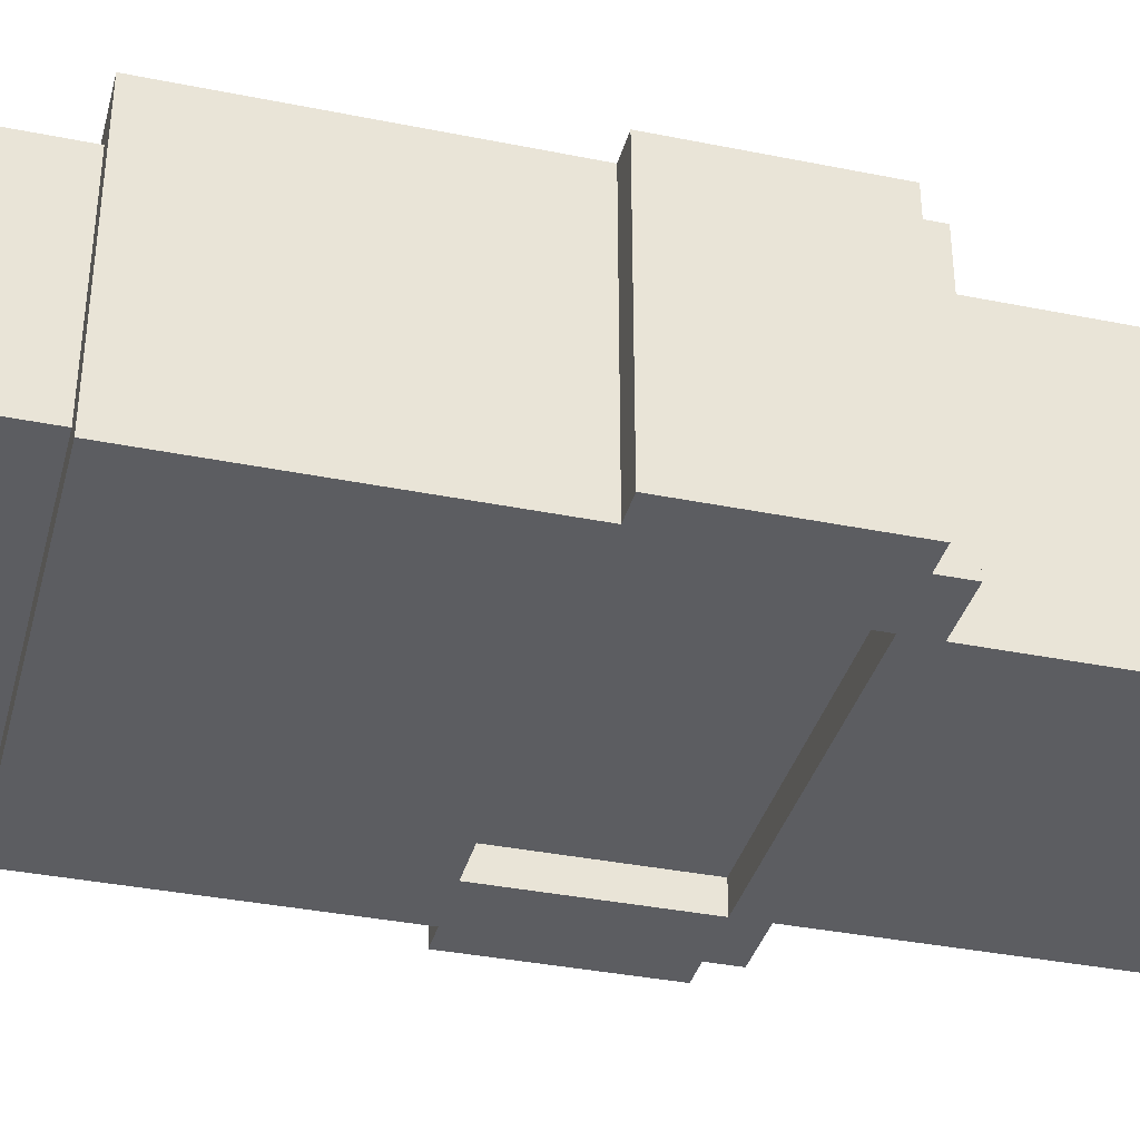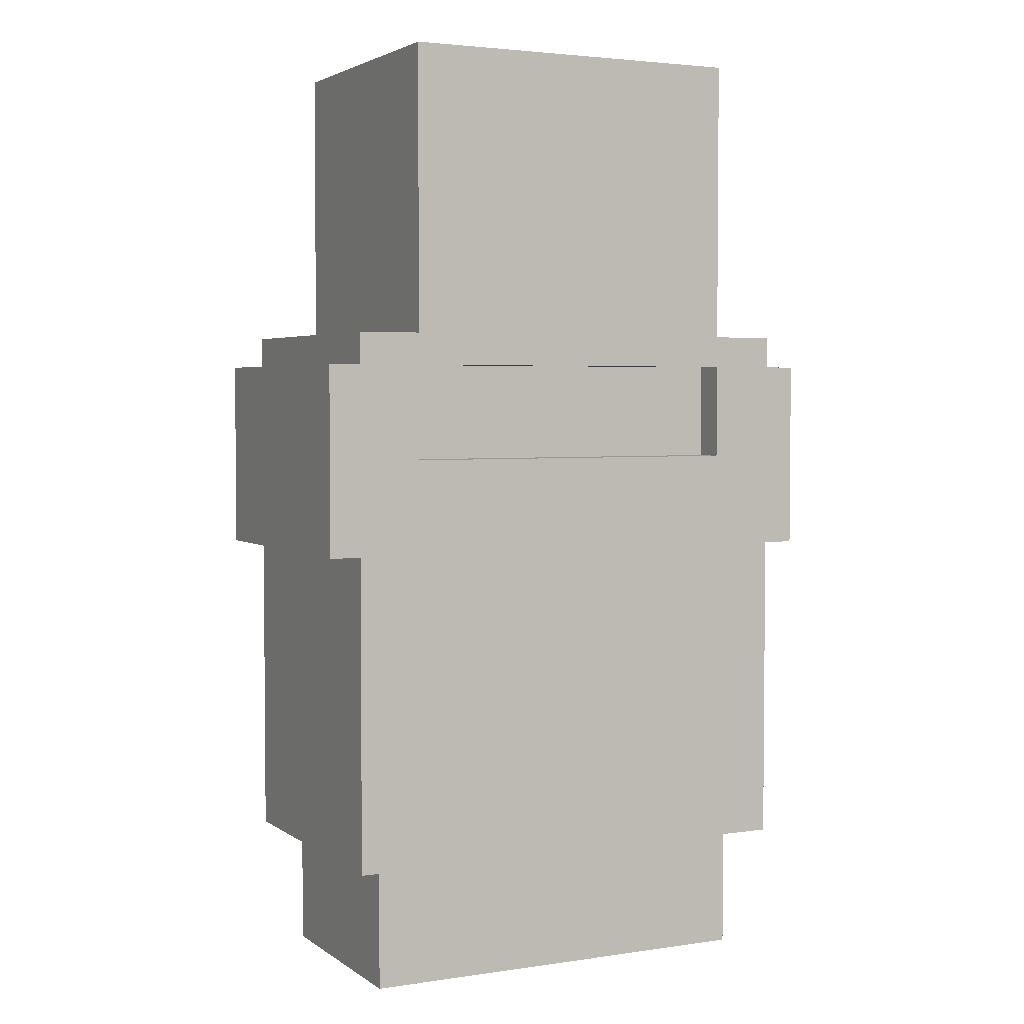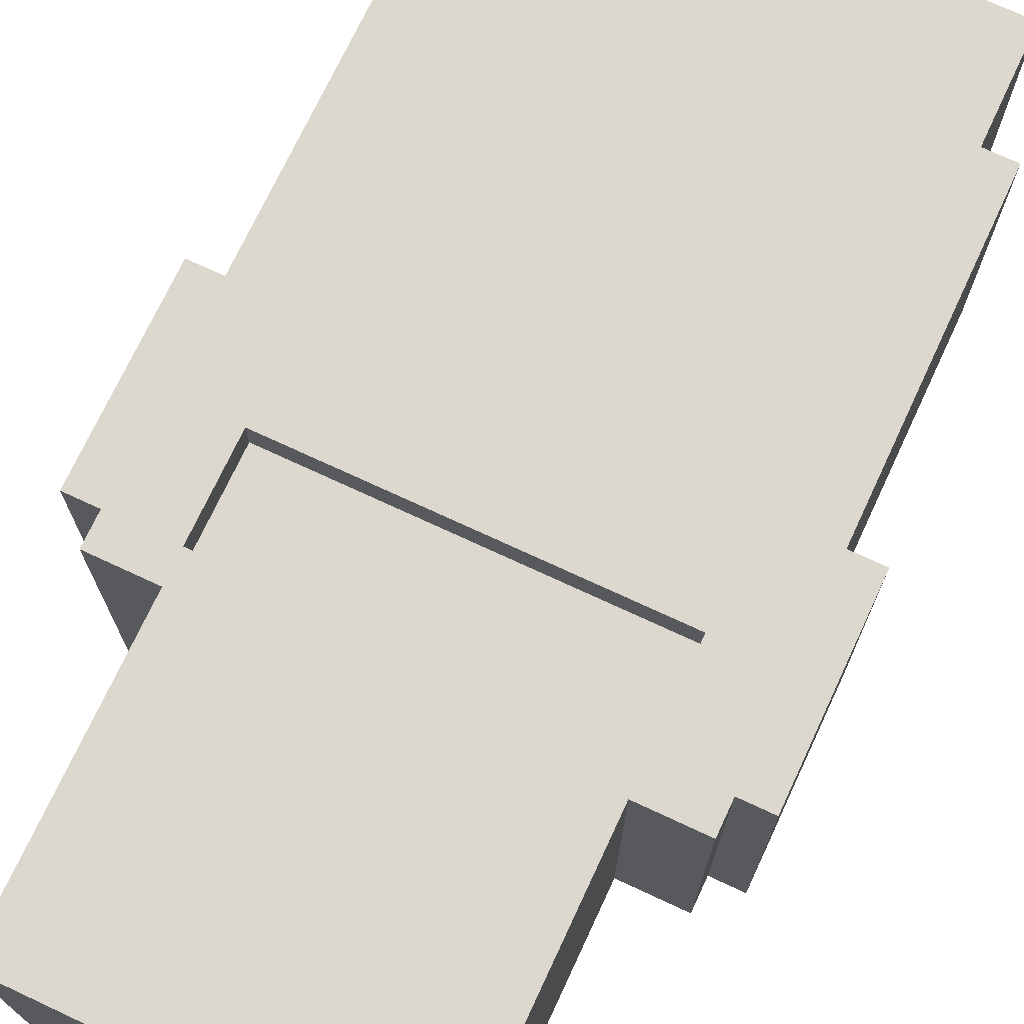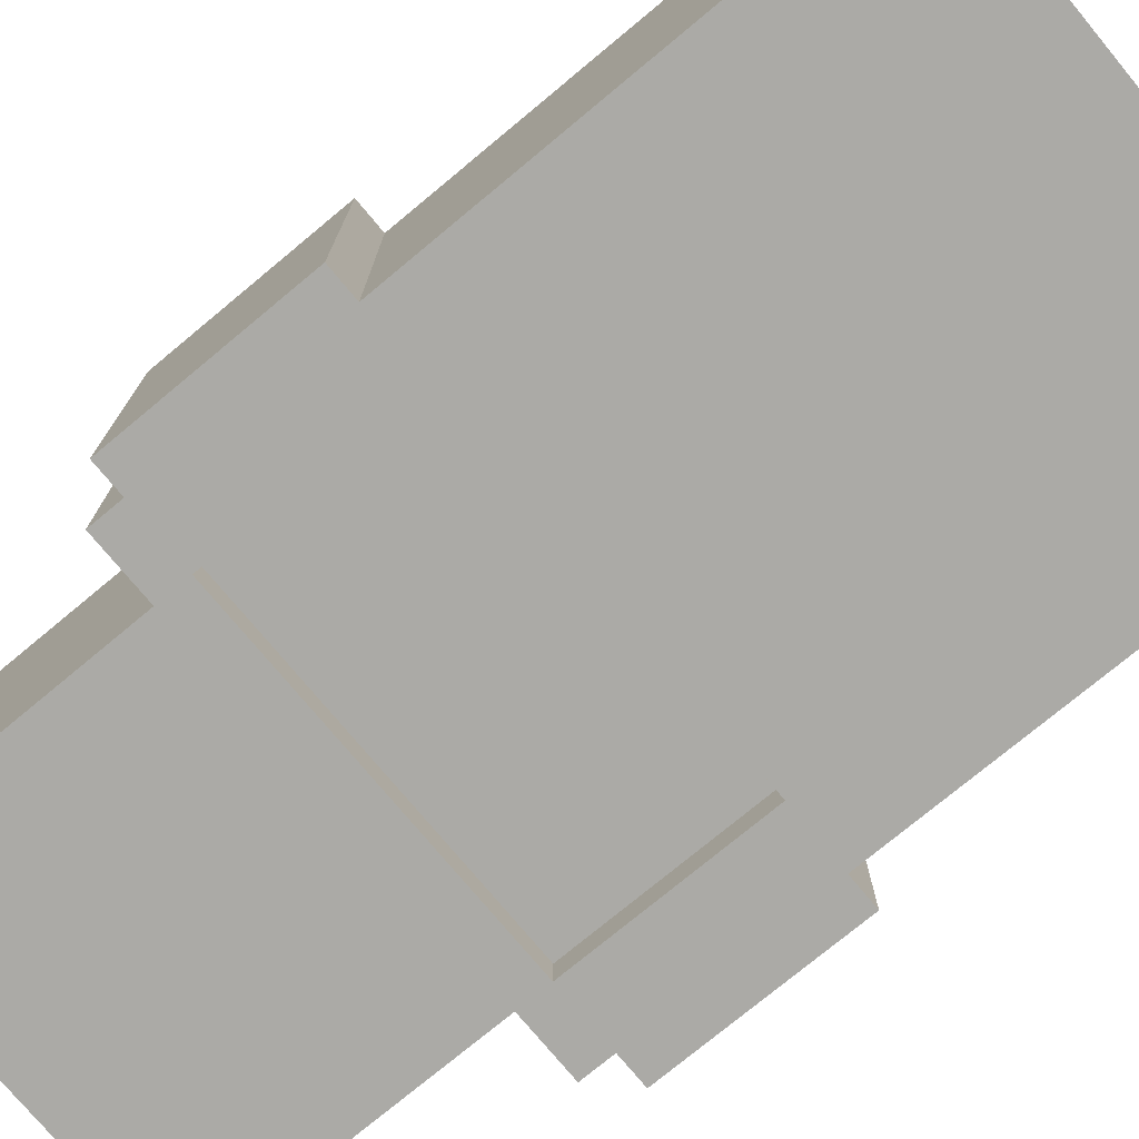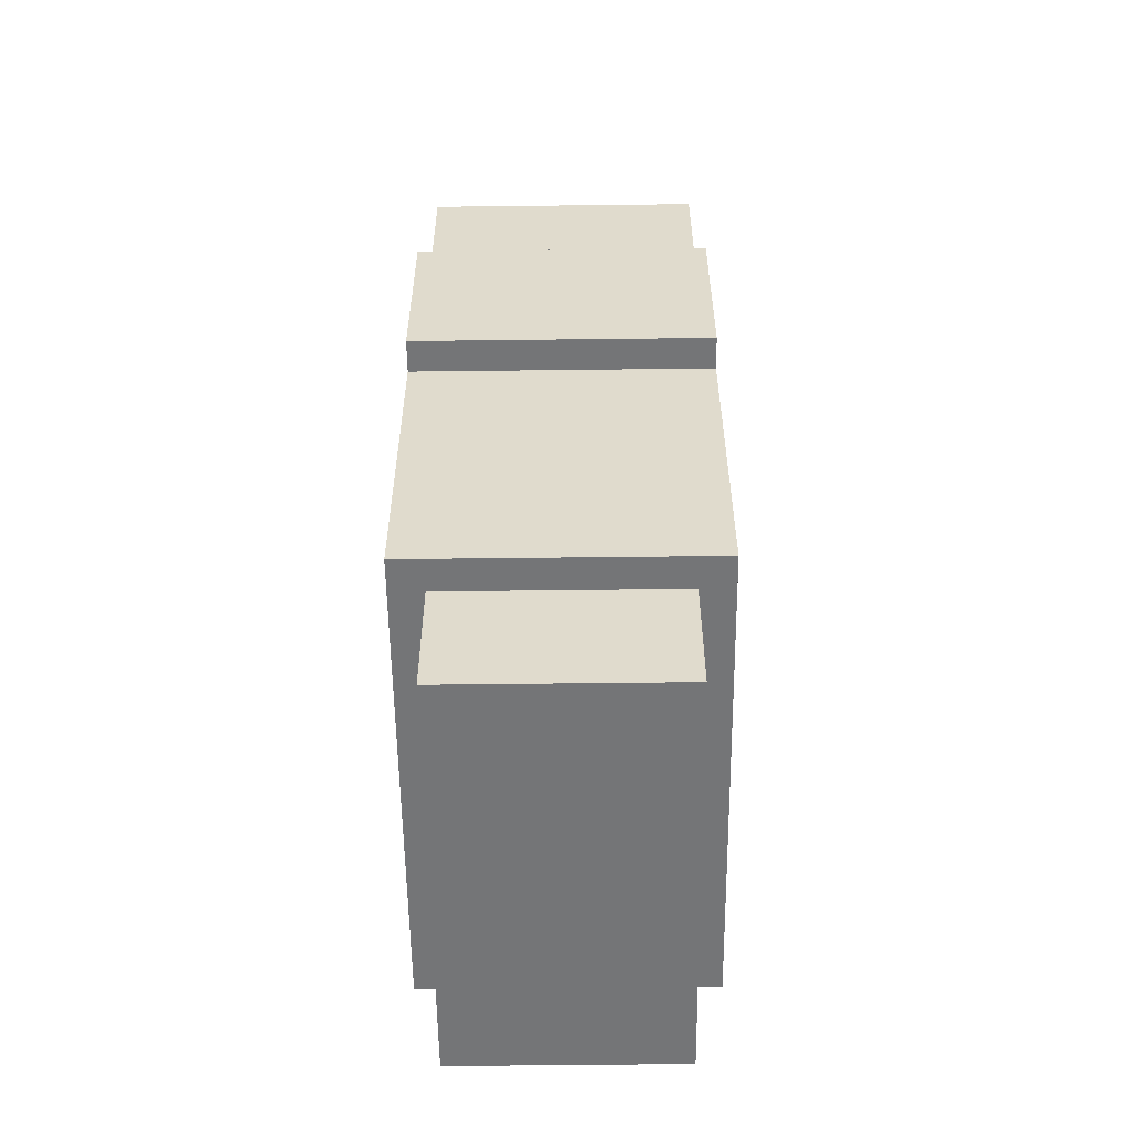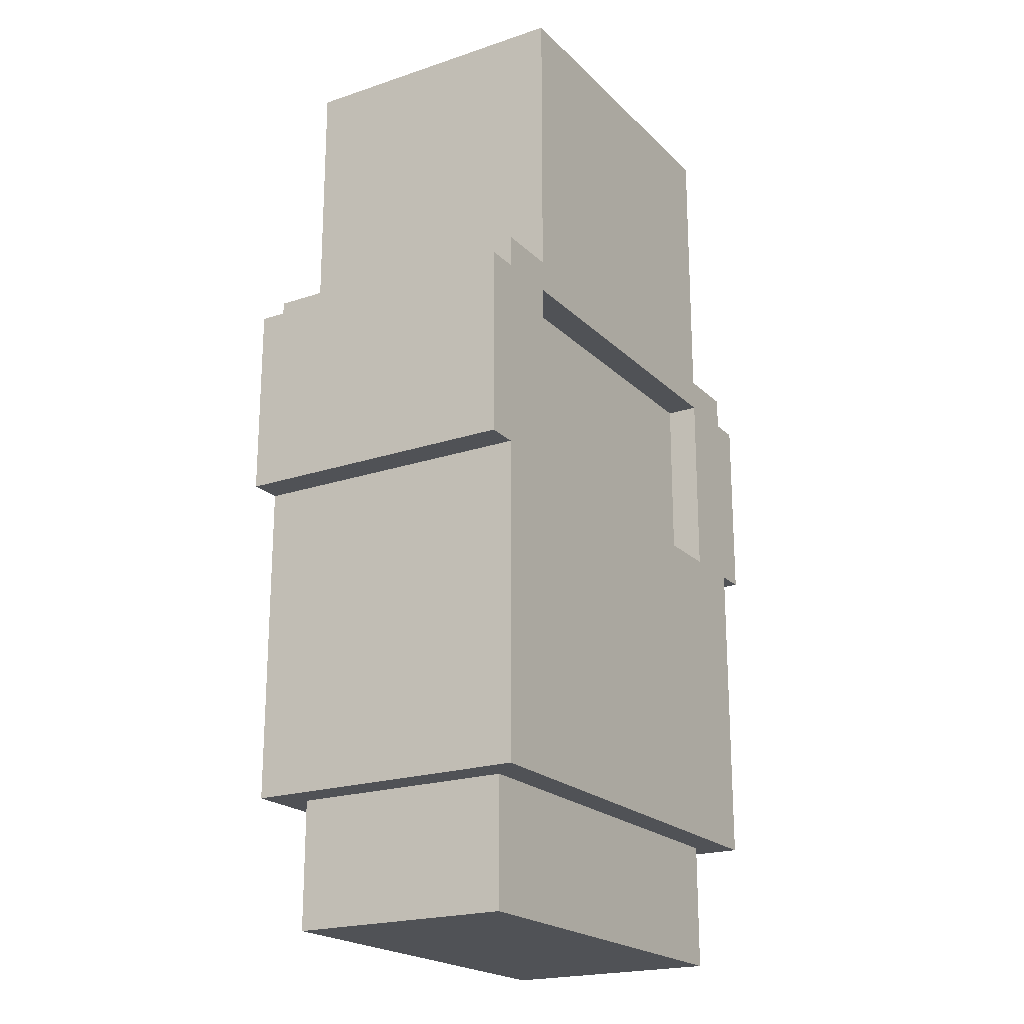
<metadata>
{"format":"obj","ext":"obj","renderer":"f3d","projection":"perspective","resolution":1024,"background":"white","views":[{"elev":-36.4,"azim":75.3,"up":"+Z"},{"elev":3.3,"azim":-26.5,"up":"+Y"},{"elev":72.4,"azim":-155.0,"up":"+Z"},{"elev":-75.8,"azim":-50.3,"up":"+Z"},{"elev":-56.5,"azim":90.7,"up":"+Y"},{"elev":-20.8,"azim":121.2,"up":"+Y"}]}
</metadata>
<code>
o
v -0.8 1.4 0.5
v -0.8 1.4 0.4
v -0.8 1.4 -0.3
v -0.8 1.4 -0.4
v -0.8 2 0.5
v -0.8 2 0.4
v -0.8 2 -0.3
v -0.8 2 -0.4
v -0.7 0.4 0.5
v -0.7 0.4 -0.4
v -0.7 1.4 0.5
v -0.7 1.4 0.4
v -0.7 1.4 -0.3
v -0.7 1.4 -0.4
v -0.7 2 0.5
v -0.7 2 0.4
v -0.7 2 -0.3
v -0.7 2 -0.4
v -0.7 2.1 0.5
v -0.7 2.1 -0.4
v -0.6 0 0.4
v -0.6 0 -0.3
v -0.6 0.4 0.4
v -0.6 0.4 -0.3
v -0.5 2.1 0.5
v -0.5 2.1 -0.4
v -0.5 2.9 0.5
v -0.5 2.9 -0.4
v -0.5 3 0.5
v -0.5 3 -0.4
v 0.6 1.4 -0.3
v 0.6 1.4 -0.4
v 0.6 1.7 0.5
v 0.6 1.7 0.4
v 0.6 2 0.5
v 0.6 2 0.4
v 0.6 2 -0.3
v 0.6 2 -0.4
v -0.5 1.4 -0.3
v -0.5 1.4 -0.4
v -0.5 1.7 0.5
v -0.5 1.7 0.4
v -0.5 2 0.5
v -0.5 2 0.4
v -0.5 2 -0.3
v -0.5 2 -0.4
v 0.6 2.1 0.5
v 0.6 2.1 -0.4
v 0.6 2.9 0.5
v 0.6 2.9 -0.4
v 0.6 3 0.5
v 0.6 3 -0.4
v 0.7 0 0.4
v 0.7 0 -0.3
v 0.7 0.4 0.4
v 0.7 0.4 -0.3
v 0.8 0.4 0.5
v 0.8 0.4 -0.4
v 0.8 1.4 0.5
v 0.8 1.4 0.4
v 0.8 1.4 -0.3
v 0.8 1.4 -0.4
v 0.8 2 0.5
v 0.8 2 0.4
v 0.8 2 -0.3
v 0.8 2 -0.4
v 0.8 2.1 0.5
v 0.8 2.1 -0.4
v 0.9 1.4 0.5
v 0.9 1.4 0.4
v 0.9 1.4 -0.3
v 0.9 1.4 -0.4
v 0.9 2 0.5
v 0.9 2 0.4
v 0.9 2 -0.3
v 0.9 2 -0.4
v -0.8 1.4 0.5
v -0.8 2 0.5
v -0.7 0.4 0.5
v -0.7 1.4 0.5
v -0.7 2 0.5
v -0.7 2.1 0.5
v -0.5 1.7 0.5
v -0.5 2 0.5
v -0.5 2.1 0.5
v -0.5 2.9 0.5
v -0.5 3 0.5
v -0.3 2.6 0.5
v -0.3 2.7 0.5
v -0.3 2.8 0.5
v -0.2 2.1 0.5
v -0.2 2.2 0.5
v -0.2 2.5 0.5
v -0.2 2.6 0.5
v -0.1 2.5 0.5
v -0.1 2.6 0.5
v -2.235e-08 2.5 0.5
v -2.235e-08 2.6 0.5
v -2.235e-08 2.7 0.5
v -2.235e-08 2.8 0.5
v 0.1 2.5 0.5
v 0.1 2.6 0.5
v 0.1 2.7 0.5
v 0.1 2.8 0.5
v 0.2 2.5 0.5
v 0.2 2.6 0.5
v 0.3 2.1 0.5
v 0.3 2.2 0.5
v 0.3 2.5 0.5
v 0.3 2.6 0.5
v 0.4 2.6 0.5
v 0.4 2.7 0.5
v 0.4 2.8 0.5
v 0.6 1.7 0.5
v 0.6 2 0.5
v 0.6 2.1 0.5
v 0.6 2.9 0.5
v 0.6 3 0.5
v 0.8 0.4 0.5
v 0.8 1.4 0.5
v 0.8 2 0.5
v 0.8 2.1 0.5
v 0.9 1.4 0.5
v 0.9 2 0.5
v -0.6 0 0.4
v -0.6 0.4 0.4
v -0.5 1.7 0.4
v -0.5 2 0.4
v 0.6 1.7 0.4
v 0.6 2 0.4
v 0.7 0 0.4
v 0.7 0.4 0.4
v -0.6 0 -0.3
v -0.6 0.4 -0.3
v -0.5 1.4 -0.3
v -0.5 2 -0.3
v 0.6 1.4 -0.3
v 0.6 2 -0.3
v 0.7 0 -0.3
v 0.7 0.4 -0.3
v -0.8 1.4 -0.4
v -0.8 2 -0.4
v -0.7 0.4 -0.4
v -0.7 1.4 -0.4
v -0.7 2 -0.4
v -0.7 2.1 -0.4
v -0.5 1.4 -0.4
v -0.5 2 -0.4
v -0.5 2.1 -0.4
v -0.5 2.9 -0.4
v -0.5 3 -0.4
v 0.6 1.4 -0.4
v 0.6 2 -0.4
v 0.6 2.1 -0.4
v 0.6 2.9 -0.4
v 0.6 3 -0.4
v 0.8 0.4 -0.4
v 0.8 1.4 -0.4
v 0.8 2 -0.4
v 0.8 2.1 -0.4
v 0.9 1.4 -0.4
v 0.9 2 -0.4
v -0.6 0 0.4
v 0.7 0 0.4
v -0.6 0 -0.3
v 0.7 0 -0.3
v -0.7 0.4 0.5
v 0.8 0.4 0.5
v -0.6 0.4 0.4
v 0.7 0.4 0.4
v -0.6 0.4 -0.3
v 0.7 0.4 -0.3
v -0.7 0.4 -0.4
v 0.8 0.4 -0.4
v -0.8 1.4 0.5
v -0.7 1.4 0.5
v 0.8 1.4 0.5
v 0.9 1.4 0.5
v -0.8 1.4 0.4
v -0.7 1.4 0.4
v 0.8 1.4 0.4
v 0.9 1.4 0.4
v -0.8 1.4 -0.3
v -0.7 1.4 -0.3
v 0.8 1.4 -0.3
v 0.9 1.4 -0.3
v -0.8 1.4 -0.4
v -0.7 1.4 -0.4
v 0.8 1.4 -0.4
v 0.9 1.4 -0.4
v -0.5 2 0.5
v 0.6 2 0.5
v -0.5 2 0.4
v 0.6 2 0.4
v -0.5 2 -0.3
v 0.6 2 -0.3
v -0.5 2 -0.4
v 0.6 2 -0.4
v -0.5 1.4 -0.3
v 0.6 1.4 -0.3
v -0.5 1.4 -0.4
v 0.6 1.4 -0.4
v -0.5 1.7 0.5
v 0.6 1.7 0.5
v -0.5 1.7 0.4
v 0.6 1.7 0.4
v -0.8 2 0.5
v -0.7 2 0.5
v 0.8 2 0.5
v 0.9 2 0.5
v -0.8 2 0.4
v -0.7 2 0.4
v 0.8 2 0.4
v 0.9 2 0.4
v -0.8 2 -0.3
v -0.7 2 -0.3
v 0.8 2 -0.3
v 0.9 2 -0.3
v -0.8 2 -0.4
v -0.7 2 -0.4
v 0.8 2 -0.4
v 0.9 2 -0.4
v -0.7 2.1 0.5
v -0.5 2.1 0.5
v 0.6 2.1 0.5
v 0.8 2.1 0.5
v -0.7 2.1 -0.4
v -0.5 2.1 -0.4
v 0.6 2.1 -0.4
v 0.8 2.1 -0.4
v -0.5 3 0.5
v 0.6 3 0.5
v -0.5 3 -0.4
v 0.6 3 -0.4
f 5 2 1
f 6 3 2
f 6 2 5
f 7 4 3
f 7 3 6
f 8 4 7
f 11 10 9
f 12 10 11
f 13 10 12
f 14 10 13
f 19 16 15
f 19 18 17
f 19 17 16
f 20 18 19
f 23 22 21
f 24 22 23
f 27 26 25
f 28 26 27
f 29 28 27
f 30 28 29
f 35 34 33
f 36 34 35
f 37 32 31
f 38 32 37
f 41 42 43
f 43 42 44
f 39 40 45
f 45 40 46
f 47 48 49
f 49 48 50
f 49 50 51
f 51 50 52
f 53 54 55
f 55 54 56
f 57 58 59
f 59 58 60
f 60 58 61
f 61 58 62
f 63 64 67
f 65 66 67
f 64 65 67
f 67 66 68
f 69 70 73
f 70 71 74
f 73 70 74
f 71 72 75
f 74 71 75
f 75 72 76
f 80 78 77
f 81 78 80
f 83 80 79
f 83 82 81
f 83 81 80
f 84 82 83
f 85 82 84
f 88 85 84
f 88 86 85
f 89 86 88
f 90 86 89
f 91 88 84
f 92 88 91
f 93 88 92
f 94 89 88
f 94 88 93
f 95 93 92
f 95 94 93
f 96 89 94
f 96 94 95
f 97 95 92
f 97 96 95
f 98 89 96
f 98 96 97
f 99 90 89
f 99 89 98
f 100 86 90
f 100 90 99
f 101 99 98
f 101 97 92
f 101 100 99
f 101 98 97
f 102 100 101
f 103 100 102
f 104 86 100
f 104 100 103
f 105 101 92
f 105 102 101
f 106 103 102
f 106 102 105
f 107 92 91
f 107 91 84
f 108 105 92
f 108 92 107
f 109 106 105
f 109 105 108
f 110 103 106
f 110 106 109
f 111 109 108
f 111 103 110
f 111 110 109
f 111 108 107
f 112 104 103
f 112 103 111
f 113 86 104
f 113 104 112
f 114 83 79
f 115 107 84
f 115 111 107
f 115 113 112
f 115 112 111
f 116 113 115
f 117 86 113
f 117 113 116
f 117 87 86
f 118 87 117
f 119 116 115
f 119 115 114
f 119 114 79
f 120 116 119
f 121 116 120
f 122 116 121
f 123 121 120
f 124 121 123
f 129 128 127
f 130 128 129
f 131 126 125
f 132 126 131
f 135 136 137
f 137 136 138
f 133 134 139
f 139 134 140
f 141 142 144
f 144 142 145
f 143 144 147
f 145 146 147
f 144 145 147
f 147 146 148
f 148 146 149
f 143 147 152
f 149 150 153
f 148 149 153
f 153 150 154
f 150 151 155
f 154 150 155
f 155 151 156
f 153 154 157
f 143 152 157
f 152 153 157
f 157 154 158
f 158 154 159
f 159 154 160
f 158 159 161
f 161 159 162
f 165 164 163
f 166 164 165
f 169 168 167
f 170 168 169
f 171 169 167
f 172 168 170
f 173 171 167
f 173 172 171
f 174 168 172
f 174 172 173
f 179 176 175
f 180 176 179
f 181 178 177
f 182 178 181
f 183 180 179
f 184 180 183
f 185 182 181
f 186 182 185
f 187 184 183
f 188 184 187
f 189 186 185
f 190 186 189
f 193 192 191
f 194 192 193
f 197 196 195
f 198 196 197
f 199 200 201
f 201 200 202
f 203 204 205
f 205 204 206
f 207 208 211
f 211 208 212
f 209 210 213
f 213 210 214
f 211 212 215
f 215 212 216
f 213 214 217
f 217 214 218
f 215 216 219
f 219 216 220
f 217 218 221
f 221 218 222
f 223 224 227
f 227 224 228
f 225 226 229
f 229 226 230
f 231 232 233
f 233 232 234

</code>
